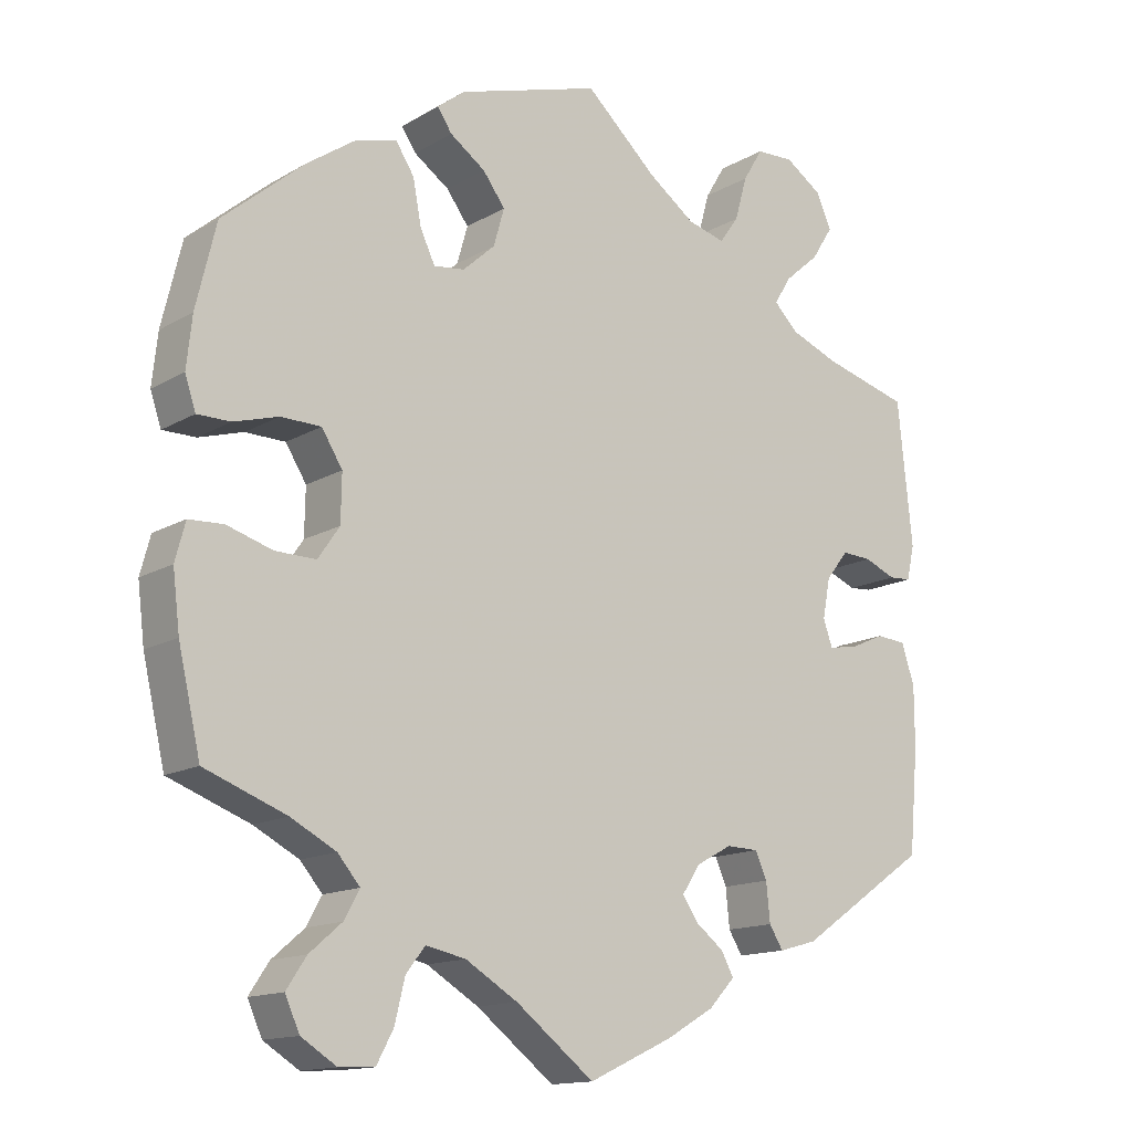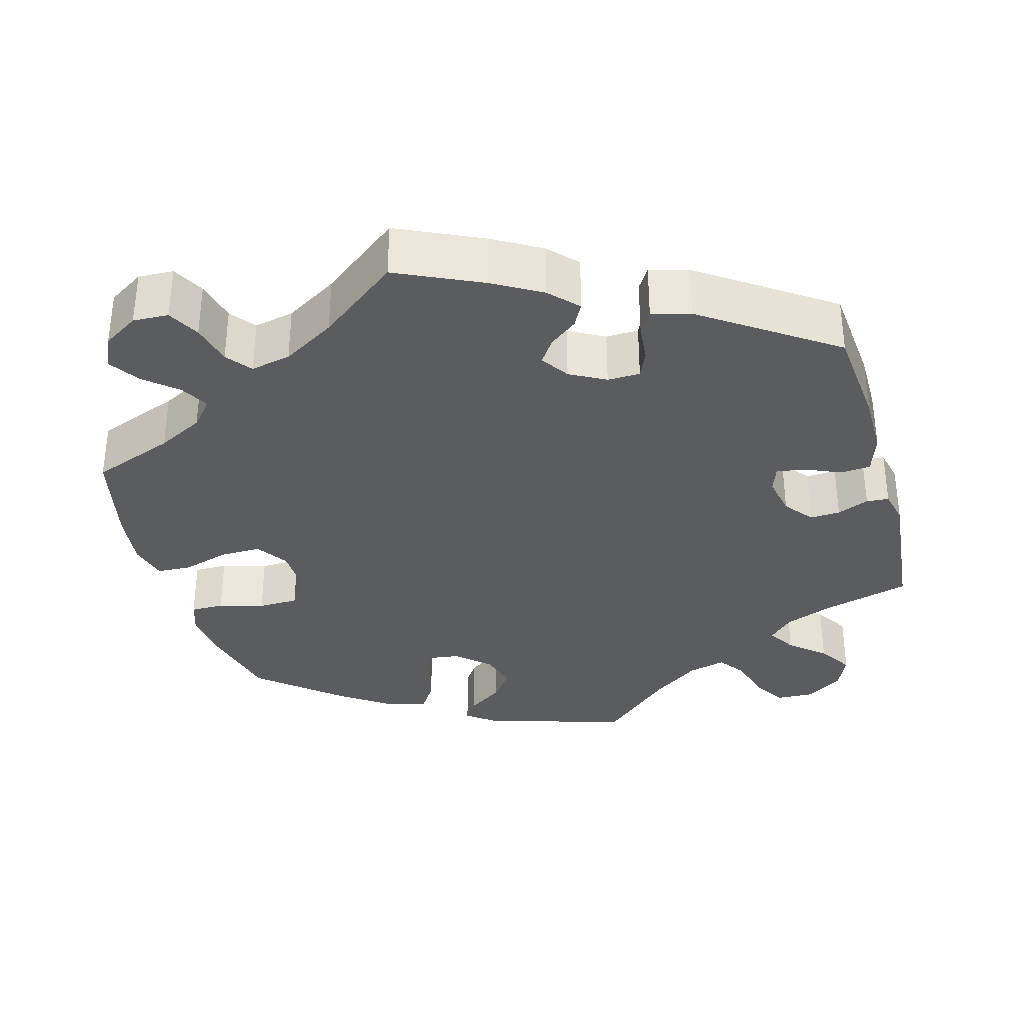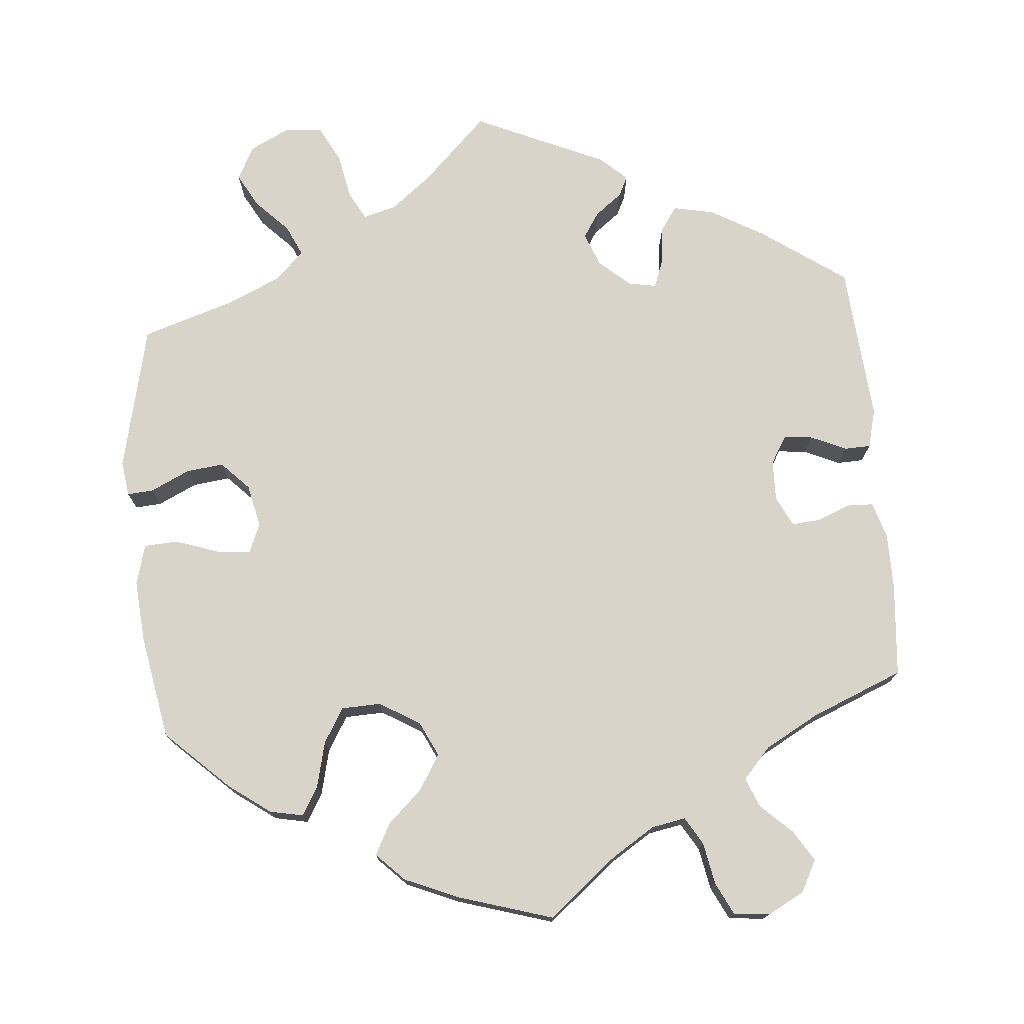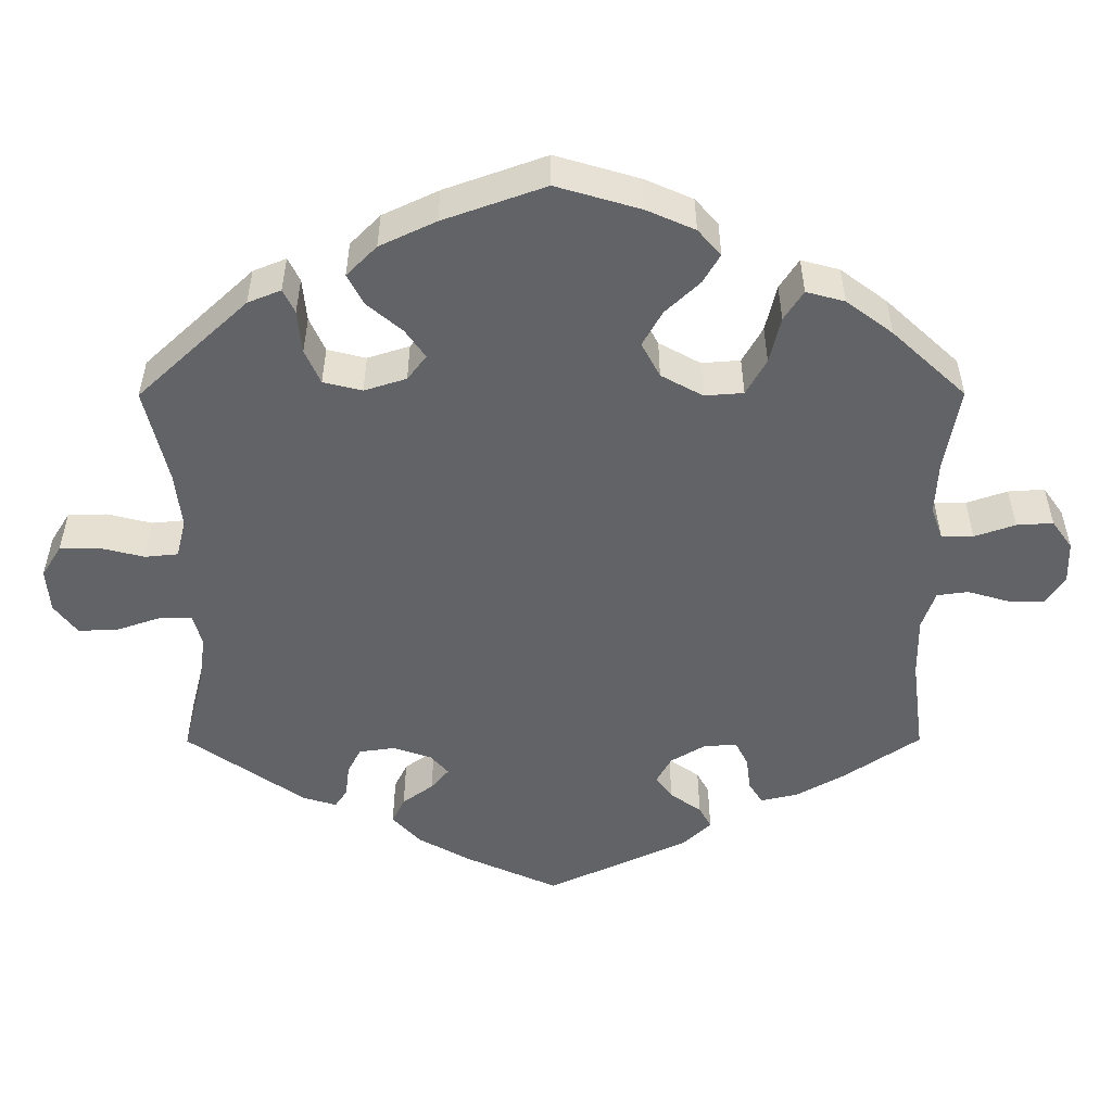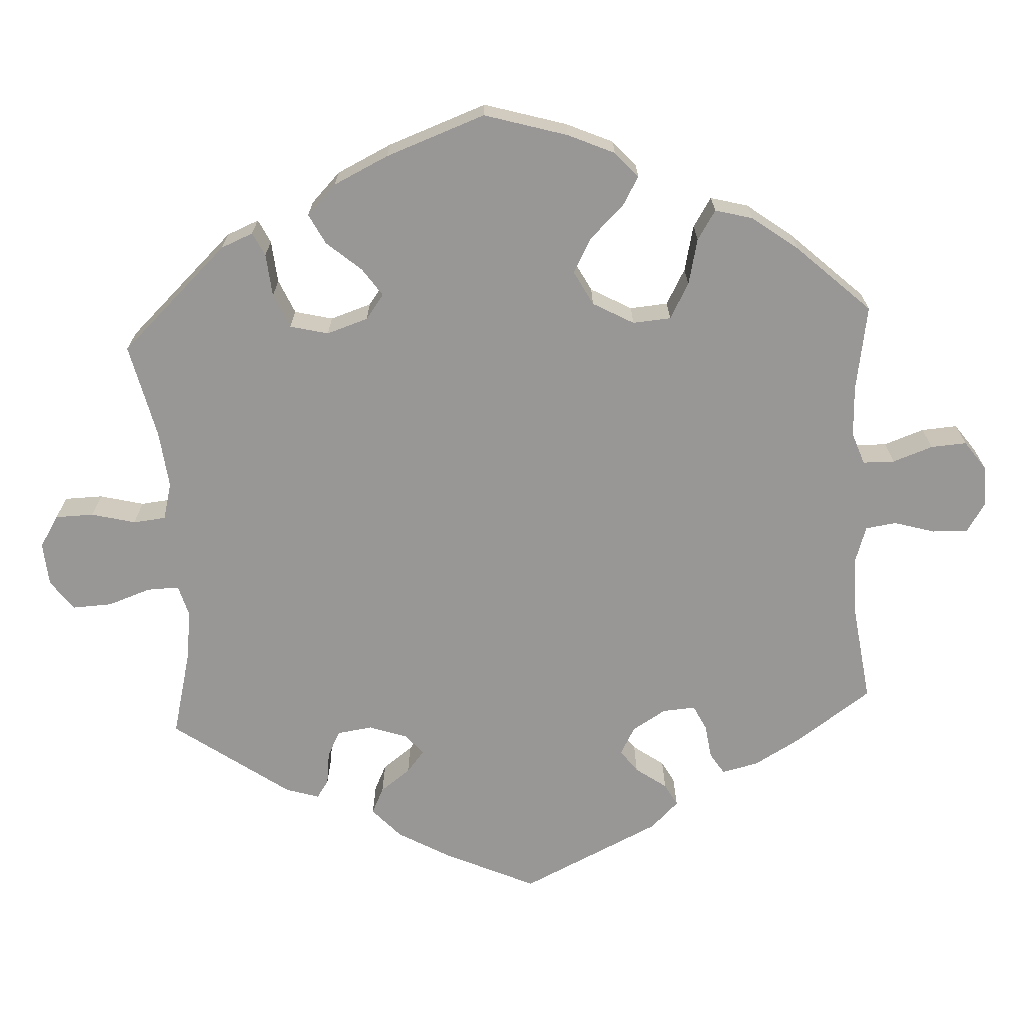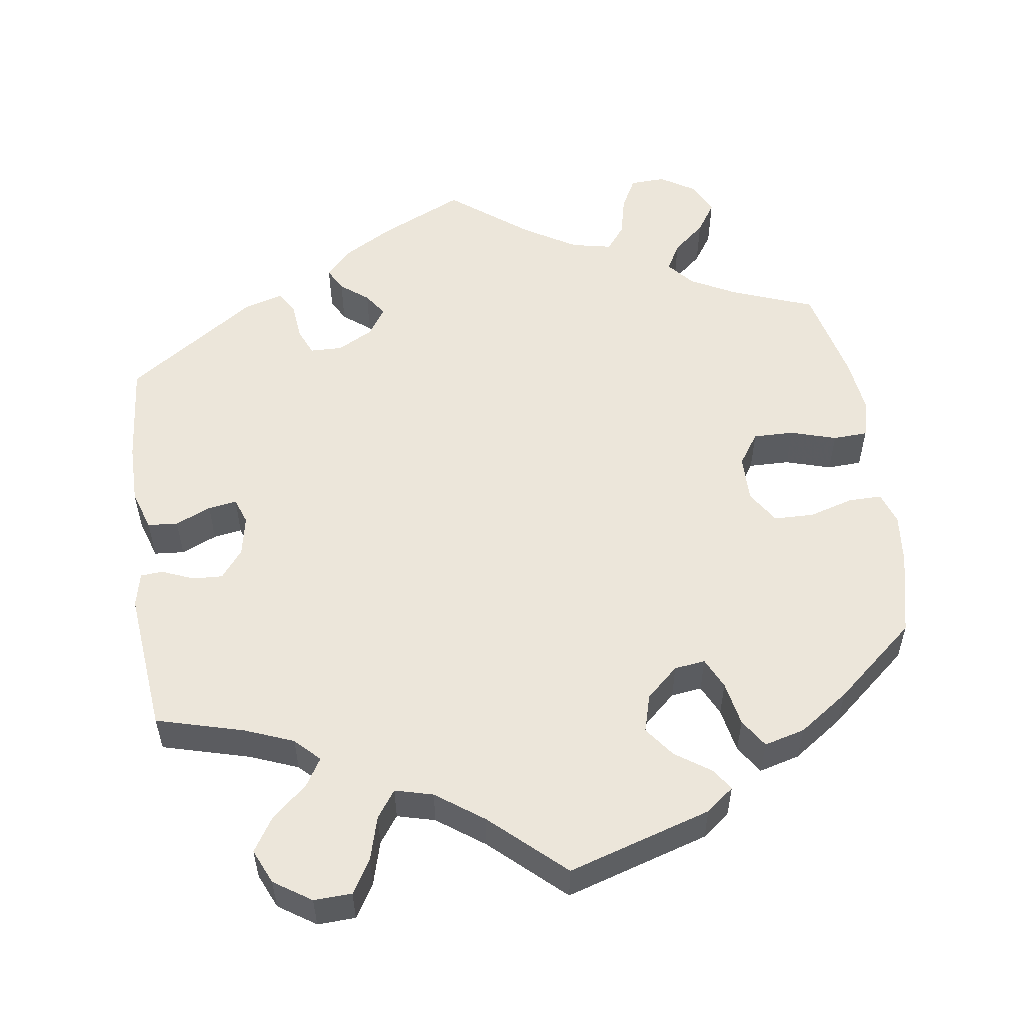
<metadata>
{"format":"obj","ext":"obj","renderer":"f3d","projection":"perspective","resolution":1024,"background":"white","views":[{"elev":-14.3,"azim":141.5,"up":"+Z"},{"elev":-34.1,"azim":-164.4,"up":"+Y"},{"elev":74.8,"azim":115.0,"up":"+Y"},{"elev":-50.9,"azim":60.1,"up":"+Y"},{"elev":-68.2,"azim":63.2,"up":"+Y"},{"elev":54.4,"azim":-8.2,"up":"+Y"}]}
</metadata>
<code>
v 0.185 0.07 0.521
v 0.221 0.07 0.493
v 0.202 0.07 0.465
v 0.156 0.07 0.433
v 0.127 0.07 0.394
v 0.141 0.07 0.345
v 0.183 0.07 0.307
v 0.223 0.07 0.302
v 0.242 0.07 0.342
v 0.253 0.07 0.4
v 0.277 0.07 0.437
v 0.33 0.07 0.423
v 0.395 0.07 0.378
v 0.5 0.07 0.289
v 0.526 0.07 0.18
v 0.533 0.07 0.114
v 0.519 0.07 0.072
v 0.476 0.07 0.072
v 0.418 0.07 0.089
v 0.366 0.07 0.088
v 0.339 0.07 0.045
v 0.34 0.07 -0.016
v 0.368 0.07 -0.057
v 0.421 0.07 -0.056
v 0.48 0.07 -0.038
v 0.525 0.07 -0.04
v 0.538 0.07 -0.089
v 0.529 0.07 -0.163
v 0.5 0.07 -0.289
v 0.394 0.07 -0.329
v 0.335 0.07 -0.36
v 0.306 0.07 -0.394
v 0.326 0.07 -0.43
v 0.368 0.07 -0.466
v 0.394 0.07 -0.505
v 0.375 0.07 -0.547
v 0.329 0.07 -0.576
v 0.283 0.07 -0.574
v 0.261 0.07 -0.533
v 0.248 0.07 -0.479
v 0.223 0.07 -0.447
v 0.171 0.07 -0.458
v 0.103 0.07 -0.499
v 0.001 0.07 -0.578
v -0.109 0.07 -0.527
v -0.171 0.07 -0.491
v -0.205 0.07 -0.455
v -0.189 0.07 -0.425
v -0.153 0.07 -0.397
v -0.132 0.07 -0.366
v -0.156 0.07 -0.33
v -0.202 0.07 -0.305
v -0.244 0.07 -0.306
v -0.259 0.07 -0.34
v -0.264 0.07 -0.39
v -0.282 0.07 -0.419
v -0.332 0.07 -0.405
v -0.501 0.07 -0.289
v -0.513 0.07 -0.156
v -0.513 0.07 -0.077
v -0.496 0.07 -0.025
v -0.457 0.07 -0.022
v -0.411 0.07 -0.042
v -0.374 0.07 -0.048
v -0.362 0.07 -0.014
v -0.372 0.07 0.038
v -0.401 0.07 0.075
v -0.44 0.07 0.073
v -0.481 0.07 0.056
v -0.51 0.07 0.058
v -0.52 0.07 0.103
v -0.501 0.07 0.289
v -0.388 0.07 0.32
v -0.325 0.07 0.345
v -0.294 0.07 0.376
v -0.316 0.07 0.412
v -0.361 0.07 0.451
v -0.389 0.07 0.495
v -0.369 0.07 0.54
v -0.321 0.07 0.572
v -0.272 0.07 0.57
v -0.246 0.07 0.527
v -0.23 0.07 0.47
v -0.205 0.07 0.435
v -0.156 0.07 0.448
v -0.095 0.07 0.492
v -0.001 0.07 0.578
v 0.185 0 0.521
v 0.221 0 0.493
v 0.202 0 0.465
v 0.156 0 0.433
v 0.127 0 0.394
v 0.141 0 0.345
v 0.183 0 0.307
v 0.223 0 0.302
v 0.242 0 0.342
v 0.253 0 0.4
v 0.277 0 0.437
v 0.33 0 0.423
v 0.395 0 0.378
v 0.5 0 0.289
v 0.526 0 0.18
v 0.533 0 0.114
v 0.519 0 0.072
v 0.476 0 0.072
v 0.418 0 0.089
v 0.366 0 0.088
v 0.339 0 0.045
v 0.34 0 -0.016
v 0.368 0 -0.057
v 0.421 0 -0.056
v 0.48 0 -0.038
v 0.525 0 -0.04
v 0.538 0 -0.089
v 0.529 0 -0.163
v 0.5 0 -0.289
v 0.394 0 -0.329
v 0.335 0 -0.36
v 0.306 0 -0.394
v 0.326 0 -0.43
v 0.368 0 -0.466
v 0.394 0 -0.505
v 0.375 0 -0.547
v 0.329 0 -0.576
v 0.283 0 -0.574
v 0.261 0 -0.533
v 0.248 0 -0.479
v 0.223 0 -0.447
v 0.171 0 -0.458
v 0.103 0 -0.499
v 0.001 0 -0.578
v -0.109 0 -0.527
v -0.171 0 -0.491
v -0.205 0 -0.455
v -0.189 0 -0.425
v -0.153 0 -0.397
v -0.132 0 -0.366
v -0.156 0 -0.33
v -0.202 0 -0.305
v -0.244 0 -0.306
v -0.259 0 -0.34
v -0.264 0 -0.39
v -0.282 0 -0.419
v -0.332 0 -0.405
v -0.501 0 -0.289
v -0.513 0 -0.156
v -0.513 0 -0.077
v -0.496 0 -0.025
v -0.457 0 -0.022
v -0.411 0 -0.042
v -0.374 0 -0.048
v -0.362 0 -0.014
v -0.372 0 0.038
v -0.401 0 0.075
v -0.44 0 0.073
v -0.481 0 0.056
v -0.51 0 0.058
v -0.52 0 0.103
v -0.501 0 0.289
v -0.388 0 0.32
v -0.325 0 0.345
v -0.294 0 0.376
v -0.316 0 0.412
v -0.361 0 0.451
v -0.389 0 0.495
v -0.369 0 0.54
v -0.321 0 0.572
v -0.272 0 0.57
v -0.246 0 0.527
v -0.23 0 0.47
v -0.205 0 0.435
v -0.156 0 0.448
v -0.095 0 0.492
v -0.001 0 0.578
f 86 87 1 2
f 85 86 2 3
f 84 85 3 4
f 80 81 82 83
f 80 83 84
f 79 80 84
f 76 77 78 79
f 75 76 79 84
f 74 75 84 4
f 70 71 72 73
f 68 69 70 73
f 67 68 73 74
f 66 67 74 4
f 60 61 62 63
f 60 63 64
f 59 60 64
f 58 59 64
f 57 58 64
f 54 55 56 57
f 53 54 57 64
f 52 53 64 65
f 46 47 48 49
f 46 49 50
f 43 44 45 46
f 42 43 46 50
f 41 42 50 51
f 37 38 39 40
f 37 40 41
f 36 37 41
f 33 34 35 36
f 32 33 36 41
f 31 32 41 51
f 27 28 29 30
f 24 25 26 27
f 23 24 27 30
f 22 23 30 31
f 16 17 18 19
f 16 19 20
f 15 16 20
f 14 15 20
f 13 14 20
f 12 13 20 21
f 9 10 11 12
f 8 9 12 21
f 65 66 4 5
f 52 65 5 6
f 51 52 6 7
f 21 22 31 51
f 7 8 21 51
f 89 88 174 173
f 90 89 173 172
f 91 90 172 171
f 170 169 168 167
f 171 170 167
f 171 167 166
f 166 165 164 163
f 171 166 163 162
f 91 171 162 161
f 160 159 158 157
f 160 157 156 155
f 161 160 155 154
f 91 161 154 153
f 150 149 148 147
f 151 150 147
f 151 147 146
f 151 146 145
f 151 145 144
f 144 143 142 141
f 151 144 141 140
f 152 151 140 139
f 136 135 134 133
f 137 136 133
f 133 132 131 130
f 137 133 130 129
f 138 137 129 128
f 127 126 125 124
f 128 127 124
f 128 124 123
f 123 122 121 120
f 128 123 120 119
f 138 128 119 118
f 117 116 115 114
f 114 113 112 111
f 117 114 111 110
f 118 117 110 109
f 106 105 104 103
f 107 106 103
f 107 103 102
f 107 102 101
f 107 101 100
f 108 107 100 99
f 99 98 97 96
f 108 99 96 95
f 92 91 153 152
f 93 92 152 139
f 94 93 139 138
f 138 118 109 108
f 138 108 95 94
f 1 88 89 2
f 2 89 90 3
f 3 90 91 4
f 4 91 92 5
f 5 92 93 6
f 6 93 94 7
f 7 94 95 8
f 8 95 96 9
f 9 96 97 10
f 10 97 98 11
f 11 98 99 12
f 12 99 100 13
f 13 100 101 14
f 14 101 102 15
f 15 102 103 16
f 16 103 104 17
f 17 104 105 18
f 18 105 106 19
f 19 106 107 20
f 20 107 108 21
f 21 108 109 22
f 22 109 110 23
f 23 110 111 24
f 24 111 112 25
f 25 112 113 26
f 26 113 114 27
f 27 114 115 28
f 28 115 116 29
f 29 116 117 30
f 30 117 118 31
f 31 118 119 32
f 32 119 120 33
f 33 120 121 34
f 34 121 122 35
f 35 122 123 36
f 36 123 124 37
f 37 124 125 38
f 38 125 126 39
f 39 126 127 40
f 40 127 128 41
f 41 128 129 42
f 42 129 130 43
f 43 130 131 44
f 44 131 132 45
f 45 132 133 46
f 46 133 134 47
f 47 134 135 48
f 48 135 136 49
f 49 136 137 50
f 50 137 138 51
f 51 138 139 52
f 52 139 140 53
f 53 140 141 54
f 54 141 142 55
f 55 142 143 56
f 56 143 144 57
f 57 144 145 58
f 58 145 146 59
f 59 146 147 60
f 60 147 148 61
f 61 148 149 62
f 62 149 150 63
f 63 150 151 64
f 64 151 152 65
f 65 152 153 66
f 66 153 154 67
f 67 154 155 68
f 68 155 156 69
f 69 156 157 70
f 70 157 158 71
f 71 158 159 72
f 72 159 160 73
f 73 160 161 74
f 74 161 162 75
f 75 162 163 76
f 76 163 164 77
f 77 164 165 78
f 78 165 166 79
f 79 166 167 80
f 80 167 168 81
f 81 168 169 82
f 82 169 170 83
f 83 170 171 84
f 84 171 172 85
f 85 172 173 86
f 86 173 174 87
f 87 174 88 1

</code>
